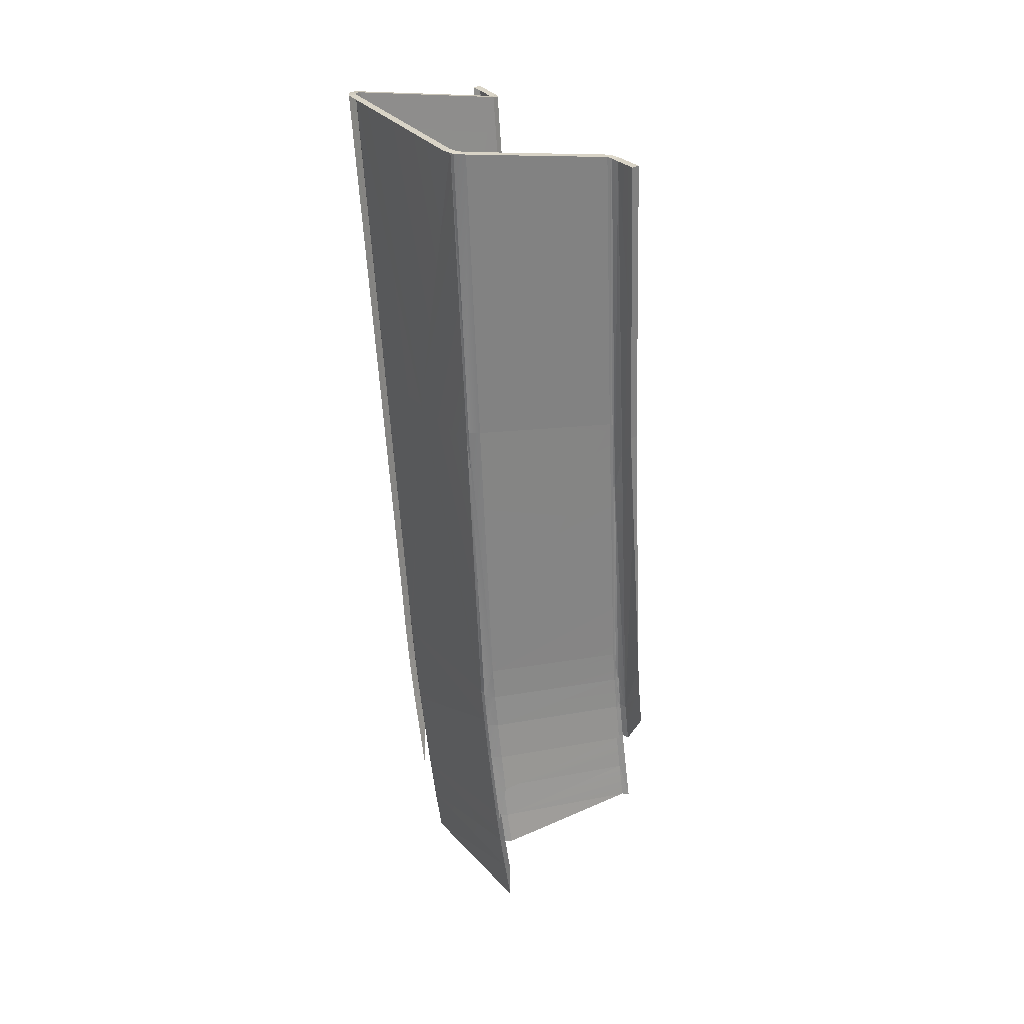
<metadata>
{"format":"obj","ext":"obj","renderer":"f3d","projection":"perspective","resolution":1024,"background":"white","views":[{"elev":8.8,"azim":59.0,"up":"+Y"}]}
</metadata>
<code>
o LM_F_FL6_Ramp
v 188.1 290.4 -89.4
v 121.2 294.1 -89.4
v 186.9 274.2 -93.37
v 188.1 290.4 -89.4
v 186.9 274.2 -93.37
v 191 290.2 -90.65
v 188.1 290.4 -89.4
v 122 311.8 -85.68
v 121.2 294.1 -89.4
v 122 311.8 -85.68
v 119.1 312 -86.92
v 121.2 294.1 -89.4
v 188.1 290.4 -89.4
v 191 290.2 -90.65
v 192.6 305.2 -86.93
v 189.7 305.4 -85.68
v 122 311.8 -85.68
v 188.1 290.4 -89.4
v 189.7 305.4 -85.68
v 188.1 290.4 -89.4
v 192.6 305.2 -86.93
v 120.6 329.6 -83.2
v 119.1 312 -86.92
v 122 311.8 -85.68
v 189.7 305.4 -85.68
v 123.5 329.3 -81.95
v 122 311.8 -85.68
v 189.7 305.4 -85.68
v 192.6 305.2 -86.93
v 194.8 320.1 -83.2
v 120.6 329.6 -83.2
v 122 311.8 -85.68
v 123.5 329.3 -81.95
v 192.6 305.2 -86.93
v 193.8 305 -89.94
v 196 320 -86.22
v 189.7 305.4 -85.68
v 191.9 320.5 -81.95
v 123.5 329.3 -81.95
v 194.8 320.1 -83.2
v 191.9 320.5 -81.95
v 189.7 305.4 -85.68
v 120.6 329.6 -83.2
v 119.4 329.8 -86.19
v 119.1 312 -86.92
v 194.8 320.1 -83.2
v 192.6 305.2 -86.93
v 196 320 -86.22
v 191.9 320.5 -81.95
v 194.8 320.1 -83.2
v 197.6 336.4 -79.24
v 194.8 320.1 -83.2
v 196 320 -86.22
v 198.8 336.2 -82.26
v 121.5 348.1 -82.23
v 119.4 329.8 -86.19
v 120.6 329.6 -83.2
v 191.9 320.5 -81.95
v 128.2 367.4 -73.56
v 123.5 329.3 -81.95
v 123.5 329.3 -81.95
v 125.3 367.9 -74.8
v 120.6 329.6 -83.2
v 197.6 336.4 -79.24
v 194.8 320.1 -83.2
v 198.8 336.2 -82.26
v 202 335.4 -81.63
v 197 319.2 -80.94
v 203.4 353.6 -72.55
v 197.6 336.4 -79.24
v 198.3 355.1 -73.56
v 191.9 320.5 -81.95
v 118.2 329.4 -80.93
v 118.2 348.3 -81.61
v 123 367.8 -72.54
v 121.5 348.1 -82.23
v 120.6 329.6 -83.2
v 125.3 367.9 -74.8
v 128.2 367.4 -73.56
v 191.9 320.5 -81.95
v 198.3 355.1 -73.56
v 123.5 329.3 -81.95
v 128.2 367.4 -73.56
v 125.3 367.9 -74.8
v 197.6 336.4 -79.24
v 198.8 336.2 -82.26
v 202.4 354.4 -77.82
v 197.6 336.4 -79.24
v 201.2 354.6 -74.81
v 198.3 355.1 -73.56
v 202 335.4 -81.63
v 203.4 353.6 -72.55
v 205.5 353.6 -77.2
v 201.2 354.6 -74.81
v 197.6 336.4 -79.24
v 202.4 354.4 -77.82
v 123 367.8 -72.54
v 118.2 348.3 -81.61
v 120.9 368.5 -77.17
v 121.5 348.1 -82.23
v 125.3 367.9 -74.8
v 124.1 368.1 -77.8
v 196 320 -86.22
v 193.8 305 -89.94
v 196 320 -156.1
v 198.3 355.1 -73.56
v 201.2 354.6 -74.81
v 205.2 372.6 -70.35
v 202.3 373.1 -69.1
v 128.2 367.4 -73.56
v 198.3 355.1 -73.56
v 205.5 353.6 -77.2
v 203.4 353.6 -72.55
v 209.5 371.4 -72.74
v 201.2 354.6 -74.81
v 202.4 354.4 -77.82
v 206.4 372.3 -73.36
v 203.4 353.6 -72.55
v 207.3 371.5 -68.09
v 209.5 371.4 -72.74
v 128.6 388.3 -70.34
v 125.3 367.9 -74.8
v 128.2 367.4 -73.56
v 202.3 373.1 -69.1
v 198.3 355.1 -73.56
v 205.2 372.6 -70.35
v 123 367.8 -72.54
v 120.9 368.5 -77.17
v 124.2 389 -72.71
v 205.2 372.6 -70.35
v 201.2 354.6 -74.81
v 206.4 372.3 -73.36
v 202.3 373.1 -69.1
v 131.4 387.7 -69.1
v 128.2 367.4 -73.56
v 127.4 388.5 -73.34
v 124.1 368.1 -77.8
v 125.3 367.9 -74.8
v 126.2 388.2 -68.08
v 123 367.8 -72.54
v 124.2 389 -72.71
v 131.4 387.7 -69.1
v 128.6 388.3 -70.34
v 128.2 367.4 -73.56
v 198.8 336.2 -82.26
v 196 320 -86.22
v 198.8 336.2 -152.2
v 121.5 348.1 -82.23
v 121.5 348.1 -152.2
v 119.4 329.8 -86.19
v 128.6 388.3 -70.34
v 127.4 388.5 -73.34
v 125.3 367.9 -74.8
v 202.3 373.1 -69.1
v 205.2 372.6 -70.35
v 209.2 388.2 -66.35
v 209.5 371.4 -72.74
v 207.3 371.5 -68.09
v 213.5 386.9 -68.74
v 207.3 371.5 -68.09
v 211.3 387 -64.1
v 213.5 386.9 -68.74
v 205.2 372.6 -70.35
v 206.4 372.3 -73.36
v 210.4 387.9 -69.36
v 206.4 388.9 -65.11
v 202.3 373.1 -69.1
v 209.2 388.2 -66.35
v 202.3 373.1 -69.1
v 135 406.1 -65.11
v 131.4 387.7 -69.1
v 209.2 388.2 -66.35
v 205.2 372.6 -70.35
v 210.4 387.9 -69.36
v 202.3 373.1 -69.1
v 206.4 388.9 -65.11
v 135 406.1 -65.11
v 132.2 406.8 -66.35
v 128.6 388.3 -70.34
v 131.4 387.7 -69.1
v 126.2 388.2 -68.08
v 124.2 389 -72.71
v 127.8 407.6 -68.72
v 202 335.4 -81.63
v 205.5 353.6 -77.2
v 205.5 353.6 -147.1
v 131 407.1 -69.34
v 127.4 388.5 -73.34
v 128.6 388.3 -70.34
v 202.4 354.4 -77.82
v 198.8 336.2 -82.26
v 202.4 354.4 -147.7
v 132.2 406.8 -66.35
v 131.4 387.7 -69.1
v 135 406.1 -65.11
v 129.8 406.8 -64.08
v 126.2 388.2 -68.08
v 127.8 407.6 -68.72
v 120.9 368.5 -147.1
v 120.9 368.5 -77.17
v 118.2 348.3 -81.61
v 217.7 401.2 -64.98
v 213.5 386.9 -68.74
v 211.3 387 -64.1
v 124.1 368.1 -77.8
v 124.1 368.1 -147.7
v 121.5 348.1 -82.23
v 132.2 406.8 -66.35
v 131 407.1 -69.34
v 128.6 388.3 -70.34
v 209.2 388.2 -66.35
v 210.4 387.9 -69.36
v 214.7 402.3 -65.61
v 196 320 -86.22
v 196 320 -156.1
v 198.8 336.2 -152.2
v 135 406.1 -65.11
v 136.2 424.2 -62.59
v 132.2 406.8 -66.35
v 205.5 353.6 -77.2
v 209.5 371.4 -72.74
v 209.5 371.4 -142.6
v 129.8 406.8 -64.08
v 127.8 407.6 -68.72
v 131.8 425.2 -64.96
v 206.4 372.3 -73.36
v 202.4 354.4 -77.82
v 206.4 372.3 -143.3
v 135 424.6 -65.59
v 131 407.1 -69.34
v 132.2 406.8 -66.35
v 133.8 424.3 -60.33
v 129.8 406.8 -64.08
v 131.8 425.2 -64.96
v 136.2 424.2 -62.59
v 135 424.6 -65.59
v 132.2 406.8 -66.35
v 124.2 389 -142.7
v 124.2 389 -72.71
v 120.9 368.5 -77.17
v 127.4 388.5 -73.34
v 127.4 388.5 -143.3
v 124.1 368.1 -77.8
v 198.8 336.2 -82.26
v 198.8 336.2 -152.2
v 202.4 354.4 -147.7
v 206.4 388.9 -65.11
v 209.2 388.2 -66.35
v 241.5 490.9 -41.43
v 209.5 371.4 -72.74
v 213.5 386.9 -68.74
v 213.5 386.9 -138.6
v 124.1 368.1 -147.7
v 121.5 348.1 -152.2
v 121.5 348.1 -82.23
v 210.4 387.9 -69.36
v 206.4 372.3 -73.36
v 210.4 387.9 -139.3
v 214.7 402.3 -65.61
v 241.5 490.9 -41.43
v 209.2 388.2 -66.35
v 127.8 407.6 -138.7
v 127.8 407.6 -68.72
v 124.2 389 -72.71
v 131 407.1 -69.34
v 131 407.1 -139.3
v 127.4 388.5 -73.34
v 217.7 401.2 -64.98
v 211.3 387 -64.1
v 254.3 522.4 -31.13
v 206.4 388.9 -65.11
v 205.2 530.6 -33.54
v 135 406.1 -65.11
v 205.5 353.6 -147.1
v 205.5 353.6 -77.2
v 209.5 371.4 -142.6
v 213.5 386.9 -68.74
v 217.7 401.2 -64.98
v 217.7 401.2 -134.9
v 202.4 354.4 -77.82
v 202.4 354.4 -147.7
v 206.4 372.3 -143.3
v 214.7 402.3 -65.61
v 210.4 387.9 -69.36
v 214.7 402.3 -135.5
v 198.8 336.2 -152.2
v 196 320 -156.1
v 197.2 319.6 -159.2
v 120.9 368.5 -147.1
v 124.2 389 -142.7
v 120.9 368.5 -77.17
v 127.4 388.5 -143.3
v 124.1 368.1 -147.7
v 124.1 368.1 -77.8
v 136.2 424.2 -62.59
v 135 406.1 -65.11
v 169.5 539.2 -33.54
v 131.9 425.2 -134.9
v 131.8 425.2 -64.96
v 127.8 407.6 -68.72
v 135 424.6 -65.59
v 135 424.6 -135.5
v 131 407.1 -69.34
v 198.8 336.2 -152.2
v 197.2 319.6 -159.2
v 203.6 354 -150.8
v 209.5 371.4 -142.6
v 209.5 371.4 -72.74
v 213.5 386.9 -138.6
v 206.4 372.3 -73.36
v 206.4 372.3 -143.3
v 210.4 387.9 -139.3
v 206.4 388.9 -65.11
v 241.5 490.9 -41.43
v 248.6 517.3 -33.54
v 214.7 402.3 -65.61
v 242.6 490.5 -44.44
v 241.5 490.9 -41.43
v 124.2 389 -142.7
v 127.8 407.6 -138.7
v 124.2 389 -72.71
v 198.8 336.2 -152.2
v 203.6 354 -150.8
v 202.4 354.4 -147.7
v 131 407.1 -139.3
v 127.4 388.5 -143.3
v 127.4 388.5 -73.34
v 124.1 368.1 -147.7
v 123 368.5 -150.7
v 121.5 348.1 -152.2
v 213.5 386.9 -138.6
v 213.5 386.9 -68.74
v 217.7 401.2 -134.9
v 210.4 387.9 -69.36
v 210.4 387.9 -139.3
v 214.7 402.3 -135.5
v 248.6 517.3 -33.54
v 205.2 530.6 -33.54
v 206.4 388.9 -65.11
v 202.4 354.4 -147.7
v 203.6 354 -150.8
v 207.5 371.9 -146.3
v 205.5 353.6 -147.1
v 209.5 371.4 -142.6
v 209.7 370.8 -144.1
v 203.6 354 -150.8
v 206.4 353.1 -152.1
v 210.3 371 -147.7
v 217.7 401.2 -64.98
v 254.3 522.4 -31.13
v 256.4 522.2 -35.78
v 206.4 372.3 -143.3
v 202.4 354.4 -147.7
v 207.5 371.9 -146.3
v 205.2 530.6 -33.54
v 169.5 539.2 -33.54
v 135 406.1 -65.11
v 127.8 407.6 -138.7
v 131.9 425.2 -134.9
v 127.8 407.6 -68.72
v 126.2 388.9 -146.3
v 123 368.5 -150.7
v 124.1 368.1 -147.7
v 135 424.6 -135.5
v 131 407.1 -139.3
v 131 407.1 -69.34
v 223.6 366.6 -148.1
v 210.3 371 -147.7
v 206.4 353.1 -152.1
v 207.5 371.9 -146.3
v 203.6 354 -150.8
v 210.3 371 -147.7
v 124.2 389 -142.7
v 120.9 368.5 -147.1
v 123.8 388.8 -144
v 127.4 388.5 -143.3
v 126.2 388.9 -146.3
v 124.1 368.1 -147.7
v 209.7 370.8 -144.1
v 209.5 371.4 -142.6
v 213.7 386.3 -140.1
v 206.4 372.3 -143.3
v 207.5 371.9 -146.3
v 211.6 387.5 -142.3
v 223.6 366.6 -148.1
v 227.7 382.2 -144.1
v 210.3 371 -147.7
v 209.5 371.4 -142.6
v 213.5 386.9 -138.6
v 213.7 386.3 -140.1
v 211.6 387.5 -142.3
v 207.5 371.9 -146.3
v 210.3 371 -147.7
v 210.4 387.9 -139.3
v 206.4 372.3 -143.3
v 211.6 387.5 -142.3
v 133.8 424.3 -60.33
v 131.8 425.2 -64.96
v 196.9 674.2 -5.506
v 124.2 389 -142.7
v 123.8 388.8 -144
v 127.4 407.4 -140
v 200.1 673.5 -6.218
v 135 424.6 -65.59
v 136.2 424.2 -62.59
v 241.5 490.9 -41.43
v 242.6 490.5 -44.44
v 253.4 523.3 -36.4
v 242.6 490.5 -44.44
v 214.7 402.3 -65.61
v 242.6 490.5 -114.3
v 129.8 407.4 -142.3
v 126.2 388.9 -146.3
v 127.4 388.5 -143.3
v 227.7 382.2 -144.1
v 231.9 396.6 -140.4
v 210.3 371 -147.7
v 217.9 400.7 -136.3
v 213.7 386.3 -140.1
v 213.5 386.9 -138.6
v 123.4 389.8 -147.5
v 126.2 388.9 -146.3
v 129.8 407.4 -142.3
v 127.8 407.6 -138.7
v 124.2 389 -142.7
v 127.4 407.4 -140
v 214.7 402.3 -135.5
v 210.4 387.9 -139.3
v 211.6 387.5 -142.3
v 131 407.1 -139.3
v 129.8 407.4 -142.3
v 127.4 388.5 -143.3
v 214.7 402.3 -65.61
v 214.7 402.3 -135.5
v 242.6 490.5 -114.3
v 217.9 400.7 -136.3
v 213.5 386.9 -138.6
v 217.7 401.2 -134.9
v 217.7 401.2 -134.9
v 217.7 401.2 -64.98
v 256.4 522.2 -105.7
v 131 425.8 -139.8
v 123.4 389.8 -147.5
v 129.8 407.4 -142.3
v 127.8 407.6 -138.7
v 127.4 407.4 -140
v 131.5 425 -136.3
v 217.7 401.2 -64.98
v 256.4 522.2 -35.78
v 256.4 522.2 -105.7
v 110.9 413.5 -143.5
v 123.4 389.8 -147.5
v 131 425.8 -139.8
v 133.9 424.9 -138.5
v 129.8 407.4 -142.3
v 131 407.1 -139.3
v 131.9 425.2 -134.9
v 127.8 407.6 -138.7
v 131.5 425 -136.3
v 135 424.6 -135.5
v 133.9 424.9 -138.5
v 131 407.1 -139.3
v 131 425.8 -139.8
v 129.8 407.4 -142.3
v 133.9 424.9 -138.5
v 204 672.3 -1.978
v 136.2 424.2 -62.59
v 169.5 539.2 -33.54
v 114.9 431 -139.8
v 114.7 430.3 -136.6
v 110.9 413.5 -143.5
v 110.9 413.5 -143.5
v 131 425.8 -139.8
v 114.9 431 -139.8
v 211.6 387.5 -142.3
v 210.3 371 -147.7
v 243.8 490.2 -117.4
v 131.8 425.2 -64.96
v 131.9 425.2 -134.9
v 163.7 550.3 -105.7
v 241.5 490.9 -41.43
v 290.8 645.7 -1.978
v 248.6 517.3 -33.54
v 214.7 402.3 -135.5
v 211.6 387.5 -142.3
v 243.8 490.2 -117.4
v 253.4 523.3 -36.4
v 293.6 644.9 -3.224
v 241.5 490.9 -41.43
v 242.6 490.5 -44.44
v 253.4 523.3 -106.3
v 253.4 523.3 -36.4
v 270.7 517.6 -111.2
v 210.3 371 -147.7
v 231.9 396.6 -140.4
v 248.6 517.3 -33.54
v 290.8 645.7 -1.978
v 205.2 530.6 -33.54
v 256.4 522.2 -35.78
v 254.3 522.4 -31.13
v 297.7 643.3 -5.524
v 217.7 401.2 -134.9
v 256.6 521.7 -107.1
v 217.9 400.7 -136.3
v 204 672.3 -1.978
v 169.5 539.2 -33.54
v 205.2 530.6 -33.54
v 198.9 673.2 -0.8794
v 133.8 424.3 -60.33
v 196.9 674.2 -5.506
v 136.2 424.2 -62.59
v 204 672.3 -1.978
v 201.2 673.2 -3.22
v 131.9 425.2 -134.9
v 131.5 425 -136.3
v 163.3 550.1 -107.1
v 201.2 673.2 -3.22
v 200.1 673.5 -6.218
v 136.2 424.2 -62.59
v 214.7 402.3 -135.5
v 243.8 490.2 -117.4
v 242.6 490.5 -114.3
v 243.8 490.2 -117.4
v 210.3 371 -147.7
v 254.5 507.2 -114.1
v 135 424.6 -135.5
v 135 424.6 -65.59
v 200.1 673.5 -76.16
v 242.6 490.5 -44.44
v 242.6 490.5 -114.3
v 253.4 523.3 -106.3
v 163.7 550.3 -105.7
v 196.9 674.2 -5.506
v 131.8 425.2 -64.96
v 241.5 490.9 -41.43
v 293.6 644.9 -3.224
v 290.8 645.7 -1.978
v 210.3 371 -147.7
v 270.7 517.6 -111.2
v 254.5 507.2 -114.1
v 254.3 522.4 -31.13
v 295.5 643.6 -0.8864
v 297.7 643.3 -5.524
v 253.4 523.3 -36.4
v 294.7 644.5 -6.233
v 293.6 644.9 -3.224
v 217.7 401.2 -134.9
v 256.4 522.2 -105.7
v 256.6 521.7 -107.1
v 270.6 516.8 -108
v 270.7 517.6 -111.2
v 231.9 396.6 -140.4
v 290.8 645.7 -1.978
v 204 672.3 -1.978
v 205.2 530.6 -33.54
v 163.7 550.3 -105.7
v 131.9 425.2 -134.9
v 163.3 550.1 -107.1
v 253.4 523.3 -106.3
v 242.6 490.5 -114.3
v 243.8 490.2 -117.4
v 135 424.6 -65.59
v 200.1 673.5 -6.218
v 200.1 673.5 -76.16
v 198.9 673.9 -79.16
v 133.9 424.9 -138.5
v 135 424.6 -135.5
v 295.5 643.6 -0.8864
v 291.2 644.8 1.163
v 293.6 644.9 -3.224
v 133.9 424.9 -138.5
v 196.1 674.8 -80.4
v 131 425.8 -139.8
v 291.2 644.8 1.163
v 290.8 645.7 -1.978
v 293.6 644.9 -3.224
v 114.9 431 -139.8
v 131 425.8 -139.8
v 196.1 674.8 -80.4
v 114.7 430.3 -136.6
v 114.9 431 -139.8
v 180 680 -80.4
v 297.7 643.3 -5.524
v 295.5 643.6 -0.8864
v 293.6 644.9 -3.224
v 291.2 644.8 1.163
v 203.2 671.8 1.163
v 290.8 645.7 -1.978
v 294.7 644.5 -6.233
v 297.7 643.3 -5.524
v 293.6 644.9 -3.224
v 256.4 522.2 -35.78
v 297.7 643.3 -5.524
v 297.8 643.3 -75.61
v 256.4 522.2 -105.7
v 256.4 522.2 -35.78
v 297.8 643.3 -75.61
v 294.7 644.5 -6.233
v 253.4 523.3 -36.4
v 294.7 644.5 -76.14
v 253.4 523.3 -36.4
v 253.4 523.3 -106.3
v 294.7 644.5 -76.14
v 203.2 671.8 1.163
v 204 672.3 -1.978
v 290.8 645.7 -1.978
v 203.2 671.8 1.163
v 198.9 673.2 -0.8794
v 201.2 673.2 -3.22
v 204 672.3 -1.978
v 203.2 671.8 1.163
v 201.2 673.2 -3.22
v 198.9 673.2 -0.8794
v 196.9 674.2 -5.506
v 201.2 673.2 -3.22
v 196.9 674.2 -5.506
v 200.1 673.5 -6.218
v 201.2 673.2 -3.22
v 298.7 643.4 -80.52
v 243.8 490.2 -117.4
v 254.5 507.2 -114.1
v 253.4 523.3 -106.3
v 243.8 490.2 -117.4
v 295.9 644.2 -79.19
v 297.8 643.3 -75.61
v 297.7 643.3 -5.524
v 294.7 644.5 -6.233
v 270.6 516.8 -108
v 313.6 638.6 -77.8
v 270.7 517.6 -111.2
v 256.6 521.7 -107.1
v 256.4 522.2 -105.7
v 298 642.9 -77.03
v 270.7 517.6 -111.2
v 298.7 643.4 -80.52
v 254.5 507.2 -114.1
v 196.9 674.2 -5.506
v 196.9 674.3 -75.61
v 200.1 673.5 -6.218
v 163.7 550.3 -105.7
v 196.9 674.3 -75.61
v 196.9 674.2 -5.506
v 163.7 550.3 -105.7
v 163.3 550.1 -107.1
v 196.5 674 -76.96
v 200.1 673.5 -76.16
v 198.9 673.9 -79.16
v 135 424.6 -135.5
v 133.9 424.9 -138.5
v 198.9 673.9 -79.16
v 196.1 674.8 -80.4
v 179.8 679.2 -77.19
v 114.7 430.3 -136.6
v 180 680 -80.4
v 180 680 -80.4
v 114.9 431 -139.8
v 196.1 674.8 -80.4
v 298.7 643.4 -80.52
v 295.9 644.2 -79.19
v 243.8 490.2 -117.4
v 294.7 644.5 -76.14
v 297.8 643.3 -75.61
v 294.7 644.5 -6.233
v 256.4 522.2 -105.7
v 297.8 643.3 -75.61
v 298 642.9 -77.03
v 313.6 638.6 -77.8
v 313.7 639.3 -81
v 270.7 517.6 -111.2
v 253.4 523.3 -106.3
v 295.9 644.2 -79.19
v 294.7 644.5 -76.14
v 270.7 517.6 -111.2
v 313.7 639.3 -81
v 298.7 643.4 -80.52
v 196.9 674.3 -75.61
v 200.1 673.5 -76.16
v 200.1 673.5 -6.218
v 196.9 674.3 -75.61
v 163.7 550.3 -105.7
v 196.5 674 -76.96
v 298 642.9 -77.03
v 297.8 643.3 -75.61
v 294.7 644.5 -76.14
v 313.6 638.6 -77.8
v 299.2 642.5 -77.4
v 313.7 639.3 -81
v 295.9 644.2 -79.19
v 298 642.9 -77.03
v 294.7 644.5 -76.14
v 299.2 642.5 -77.4
v 298 642.9 -77.03
v 298.7 643.4 -80.52
v 299.2 642.5 -77.4
v 298.7 643.4 -80.52
v 313.7 639.3 -81
v 298 642.9 -77.03
v 295.9 644.2 -79.19
v 298.7 643.4 -80.52
v 196.9 674.3 -75.61
v 196.5 674 -76.96
v 200.1 673.5 -76.16
v 196.5 674 -76.96
v 198.9 673.9 -79.16
v 200.1 673.5 -76.16
v 196.5 674 -76.96
v 195.3 674.3 -77.26
v 196.1 674.8 -80.4
v 198.9 673.9 -79.16
v 196.5 674 -76.96
v 196.1 674.8 -80.4
v 195.3 674.3 -77.26
v 179.8 679.2 -77.19
v 180 680 -80.4
v 196.1 674.8 -80.4
v 195.3 674.3 -77.26
v 180 680 -80.4
f 3 2 1
f 6 5 4
f 9 8 7
f 12 11 10
f 15 14 13
f 18 17 16
f 21 20 19
f 24 23 22
f 27 26 25
f 30 29 28
f 33 32 31
f 36 35 34
f 39 38 37
f 42 41 40
f 45 44 43
f 48 47 46
f 51 50 49
f 54 53 52
f 57 56 55
f 60 59 58
f 63 62 61
f 66 65 64
f 69 68 67
f 72 71 70
f 75 74 73
f 78 77 76
f 81 80 79
f 84 83 82
f 87 86 85
f 90 89 88
f 93 92 91
f 96 95 94
f 99 98 97
f 102 101 100
f 105 104 103
f 108 107 106
f 111 110 109
f 114 113 112
f 117 116 115
f 120 119 118
f 123 122 121
f 126 125 124
f 129 128 127
f 132 131 130
f 135 134 133
f 138 137 136
f 141 140 139
f 144 143 142
f 147 146 145
f 150 149 148
f 153 152 151
f 156 155 154
f 159 158 157
f 162 161 160
f 165 164 163
f 168 167 166
f 171 170 169
f 174 173 172
f 177 176 175
f 180 179 178
f 183 182 181
f 186 185 184
f 189 188 187
f 192 191 190
f 195 194 193
f 198 197 196
f 201 200 199
f 204 203 202
f 207 206 205
f 210 209 208
f 213 212 211
f 216 215 214
f 219 218 217
f 222 221 220
f 225 224 223
f 228 227 226
f 231 230 229
f 234 233 232
f 237 236 235
f 240 239 238
f 243 242 241
f 246 245 244
f 249 248 247
f 252 251 250
f 255 254 253
f 258 257 256
f 261 260 259
f 264 263 262
f 267 266 265
f 270 269 268
f 273 272 271
f 276 275 274
f 279 278 277
f 282 281 280
f 285 284 283
f 288 287 286
f 291 290 289
f 294 293 292
f 297 296 295
f 300 299 298
f 303 302 301
f 306 305 304
f 309 308 307
f 312 311 310
f 315 314 313
f 318 317 316
f 321 320 319
f 324 323 322
f 327 326 325
f 330 329 328
f 333 332 331
f 336 335 334
f 339 338 337
f 342 341 340
f 345 344 343
f 348 347 346
f 351 350 349
f 354 353 352
f 357 356 355
f 360 359 358
f 363 362 361
f 366 365 364
f 369 368 367
f 372 371 370
f 375 374 373
f 378 377 376
f 381 380 379
f 384 383 382
f 387 386 385
f 390 389 388
f 393 392 391
f 396 395 394
f 399 398 397
f 402 401 400
f 405 404 403
f 408 407 406
f 411 410 409
f 414 413 412
f 417 416 415
f 420 419 418
f 423 422 421
f 426 425 424
f 429 428 427
f 432 431 430
f 435 434 433
f 438 437 436
f 441 440 439
f 444 443 442
f 447 446 445
f 450 449 448
f 453 452 451
f 456 455 454
f 459 458 457
f 462 461 460
f 465 464 463
f 468 467 466
f 471 470 469
f 474 473 472
f 477 476 475
f 480 479 478
f 483 482 481
f 486 485 484
f 489 488 487
f 492 491 490
f 495 494 493
f 498 497 496
f 501 500 499
f 504 503 502
f 507 506 505
f 510 509 508
f 513 512 511
f 516 515 514
f 519 518 517
f 522 521 520
f 525 524 523
f 528 527 526
f 531 530 529
f 534 533 532
f 537 536 535
f 540 539 538
f 543 542 541
f 546 545 544
f 549 548 547
f 552 551 550
f 555 554 553
f 558 557 556
f 561 560 559
f 564 563 562
f 567 566 565
f 570 569 568
f 573 572 571
f 576 575 574
f 579 578 577
f 582 581 580
f 585 584 583
f 588 587 586
f 591 590 589
f 594 593 592
f 597 596 595
f 600 599 598
f 603 602 601
f 606 605 604
f 609 608 607
f 612 611 610
f 615 614 613
f 618 617 616
f 621 620 619
f 624 623 622
f 627 626 625
f 630 629 628
f 633 632 631
f 636 635 634
f 639 638 637
f 642 641 640
f 645 644 643
f 648 647 646
f 651 650 649
f 654 653 652
f 657 656 655
f 660 659 658
f 663 662 661
f 666 665 664
f 669 668 667
f 672 671 670
f 675 674 673
f 678 677 676
f 681 680 679
f 684 683 682
f 687 686 685
f 690 689 688
f 693 692 691
f 696 695 694
f 699 698 697
f 702 701 700
f 705 704 703
f 708 707 706
f 711 710 709
f 714 713 712
f 717 716 715

</code>
